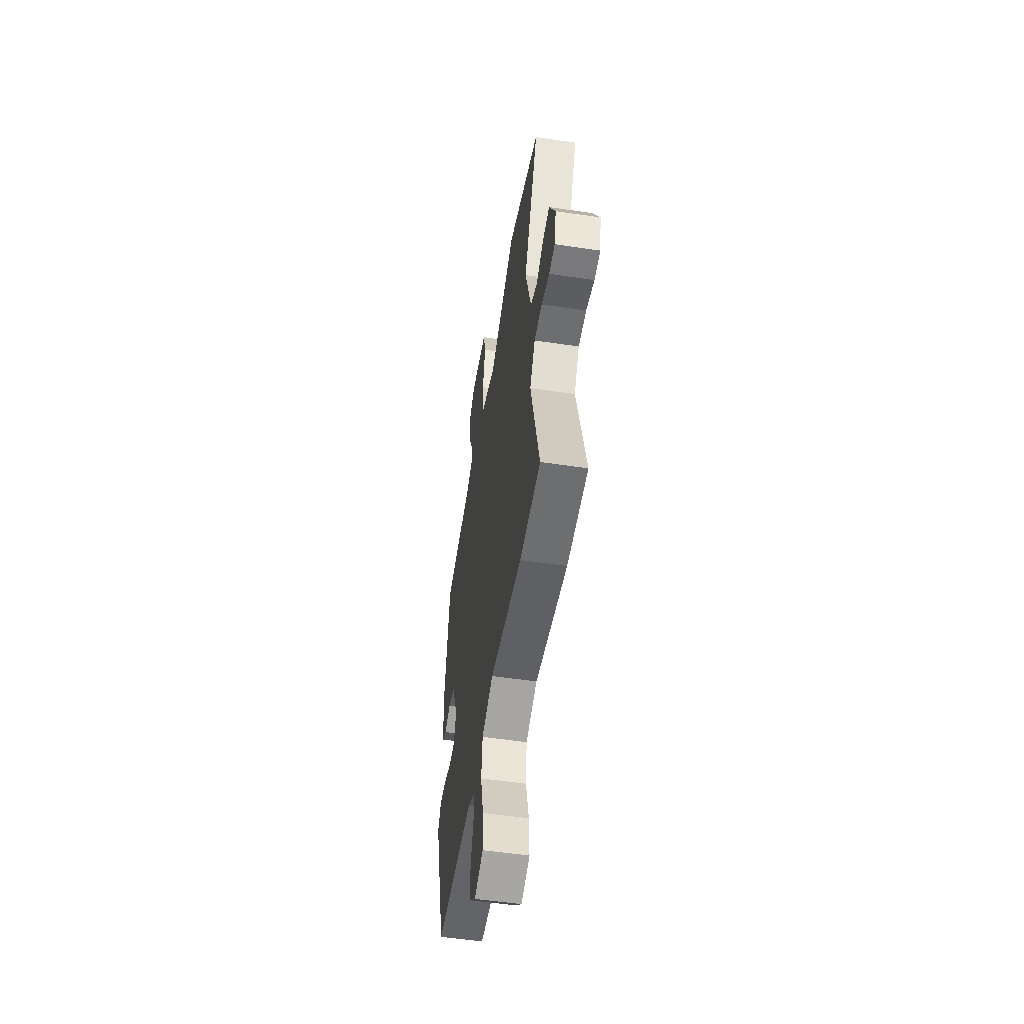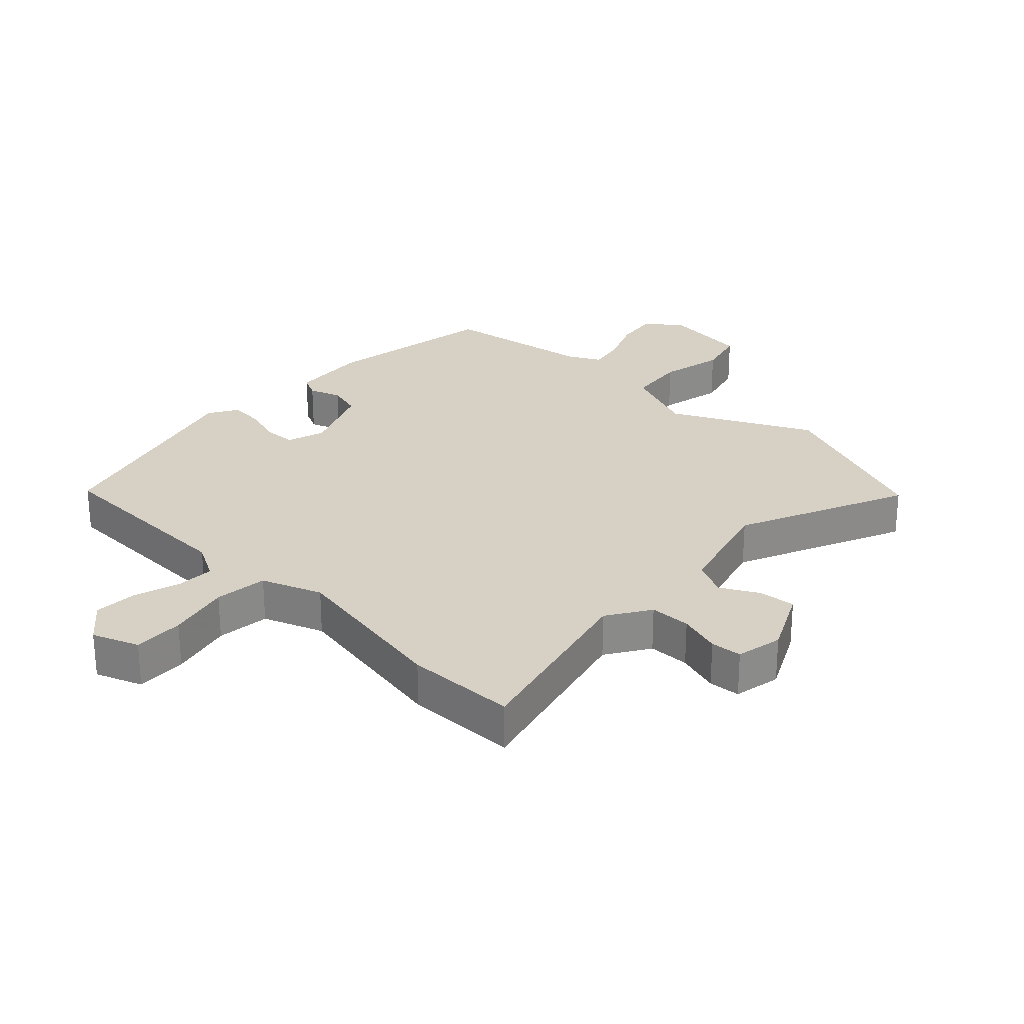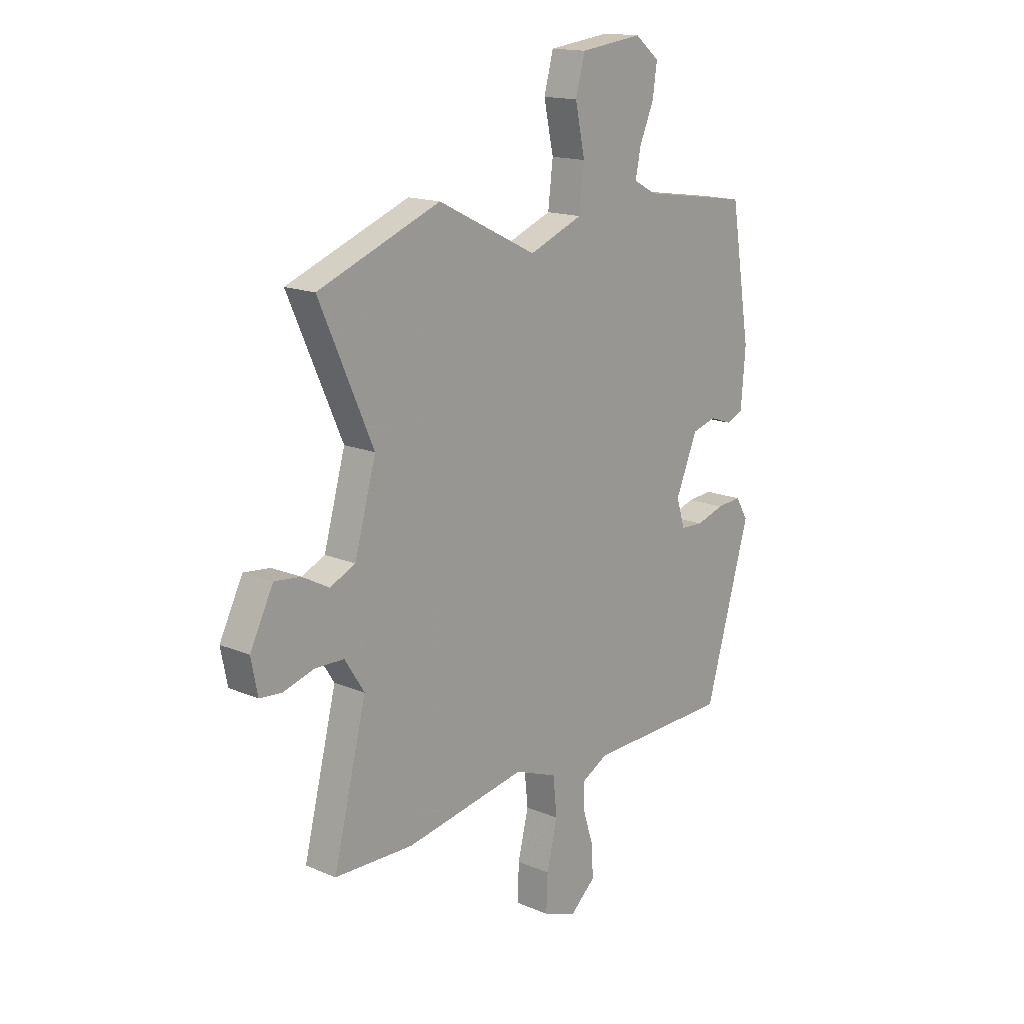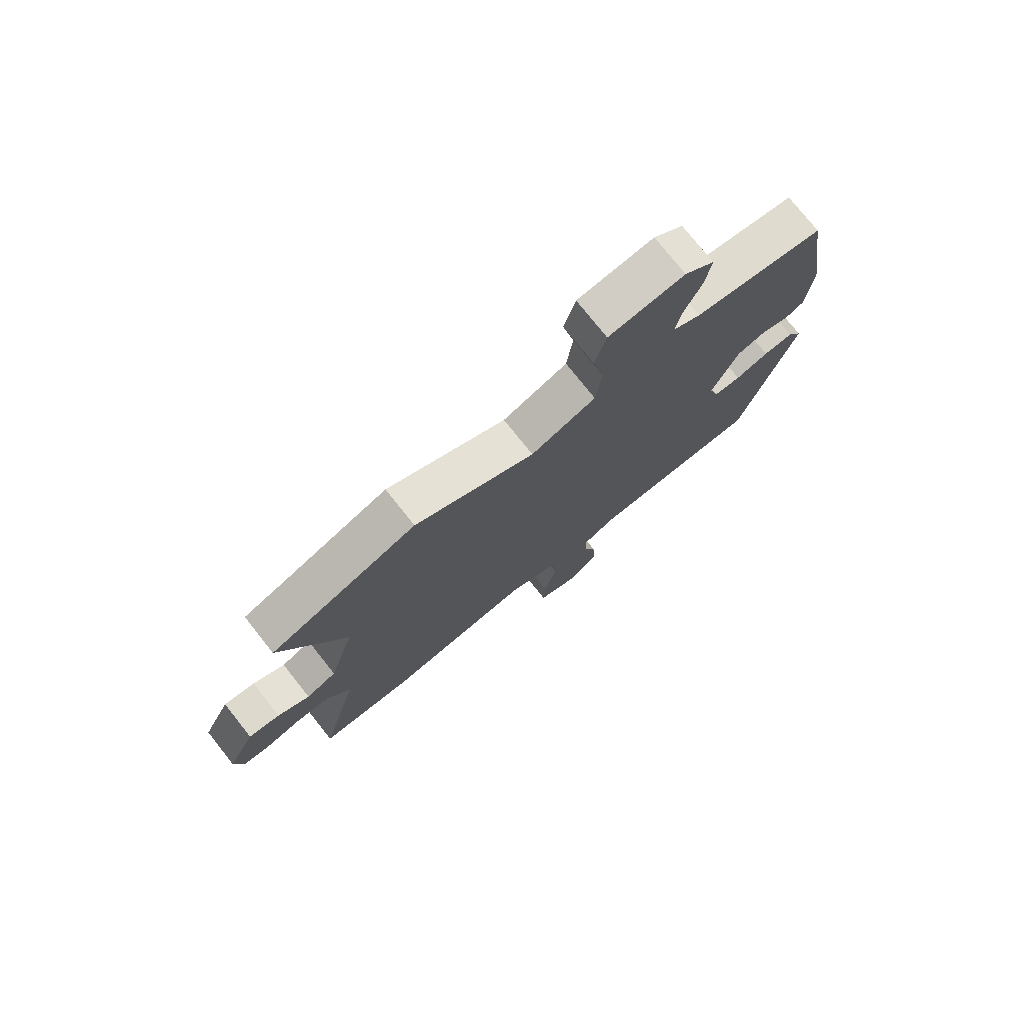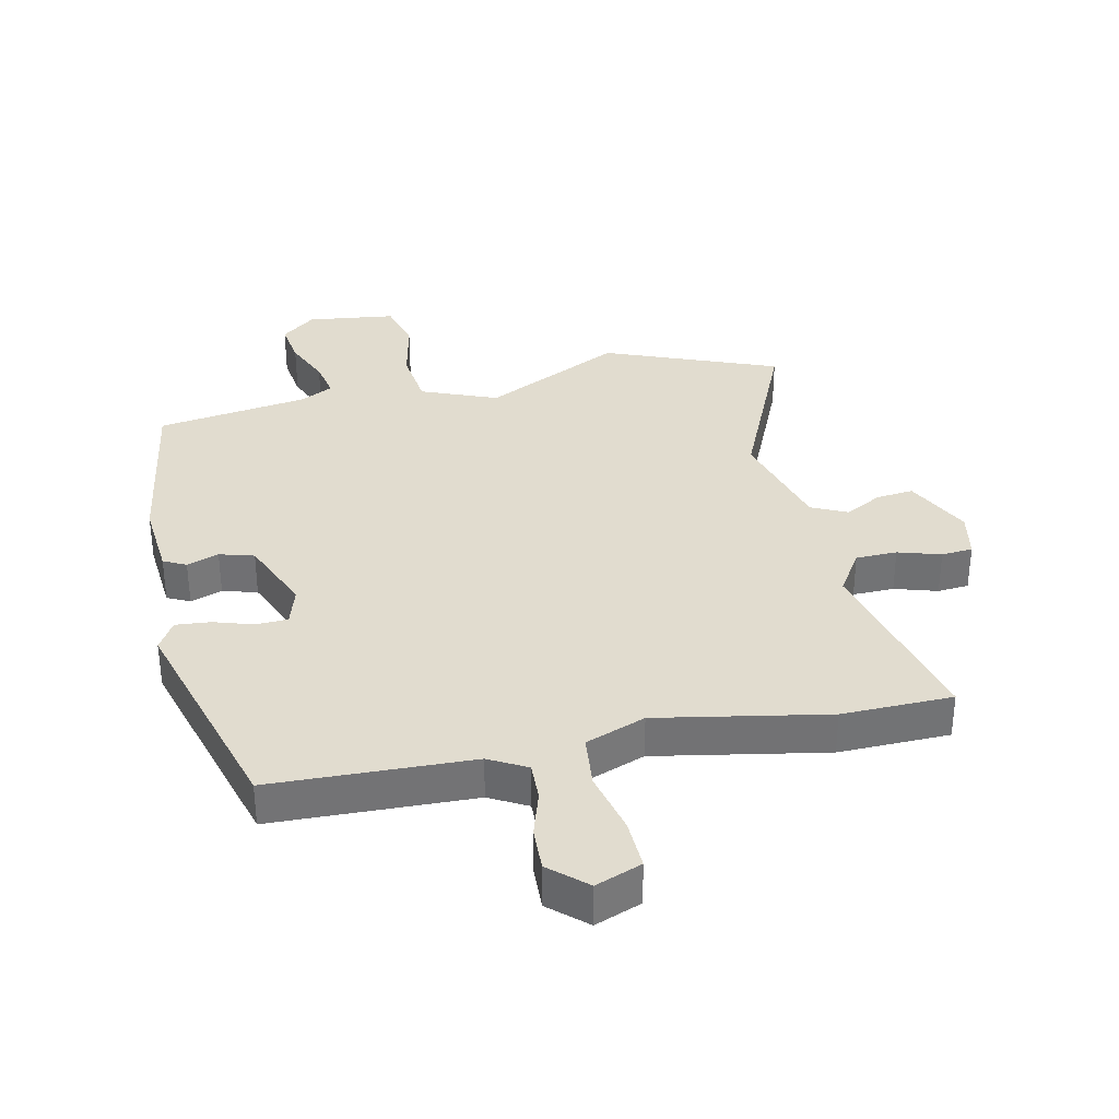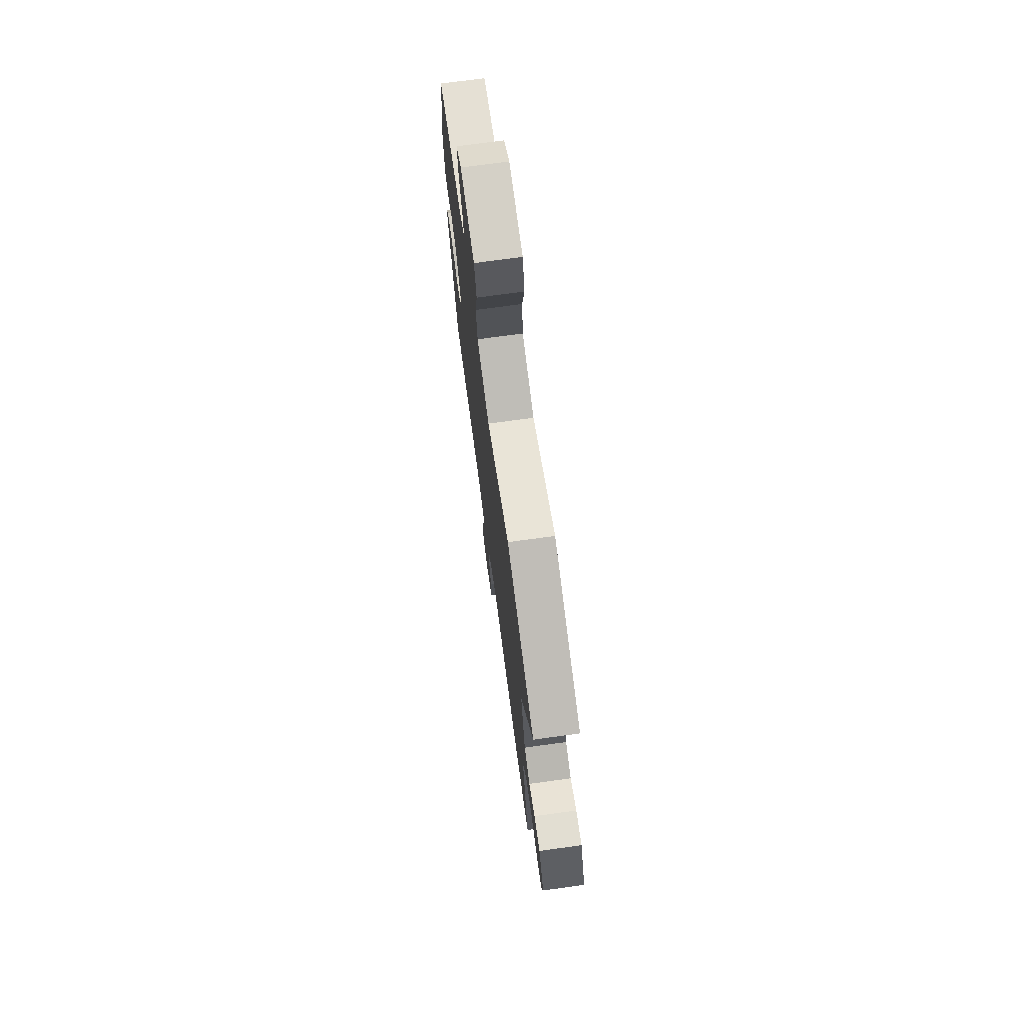
<metadata>
{"format":"obj","ext":"obj","renderer":"f3d","projection":"perspective","resolution":1024,"background":"white","views":[{"elev":-53.3,"azim":-99.1,"up":"+Z"},{"elev":26.7,"azim":-136.5,"up":"+Y"},{"elev":15.7,"azim":-48.3,"up":"+Z"},{"elev":76.2,"azim":-38.4,"up":"+Z"},{"elev":34.5,"azim":167.6,"up":"+Y"},{"elev":73.4,"azim":-97.8,"up":"+Z"}]}
</metadata>
<code>
v -0.39 0.07 -0.502
v -0.567 0.07 -0.499
v -0.493 0.07 -0.199
v -0.537 0.07 -0.13
v -0.603 0.07 -0.129
v -0.671 0.07 -0.15
v -0.721 0.07 -0.146
v -0.736 0.07 -0.071
v -0.684 0.07 0.034
v -0.625 0.07 0.028
v -0.565 0.07 -0.004
v -0.508 0.07 0.023
v -0.46 0.07 0.196
v -0.581 0.07 0.468
v -0.306 0.07 0.577
v -0.083 0.07 0.467
v 0.038 0.07 0.516
v 0.049 0.07 0.61
v 0.027 0.07 0.713
v 0.048 0.07 0.792
v 0.189 0.07 0.81
v 0.244 0.07 0.766
v 0.234 0.07 0.696
v 0.202 0.07 0.621
v 0.19 0.07 0.561
v 0.242 0.07 0.534
v 0.485 0.07 0.498
v 0.53 0.07 0.217
v 0.52 0.07 0.093
v 0.484 0.07 0.075
v 0.433 0.07 0.093
v 0.378 0.07 0.077
v 0.329 0.07 -0.041
v 0.348 0.07 -0.103
v 0.399 0.07 -0.105
v 0.462 0.07 -0.085
v 0.518 0.07 -0.08
v 0.546 0.07 -0.127
v 0.445 0.07 -0.481
v 0.124 0.07 -0.492
v 0.064 0.07 -0.525
v 0.066 0.07 -0.586
v 0.089 0.07 -0.659
v 0.092 0.07 -0.729
v 0.034 0.07 -0.781
v -0.04 0.07 -0.753
v -0.037 0.07 -0.672
v -0.013 0.07 -0.572
v -0.022 0.07 -0.487
v -0.118 0.07 -0.451
v -0.39 0 -0.502
v -0.567 0 -0.499
v -0.493 0 -0.199
v -0.537 0 -0.13
v -0.603 0 -0.129
v -0.671 0 -0.15
v -0.721 0 -0.146
v -0.736 0 -0.071
v -0.684 0 0.034
v -0.625 0 0.028
v -0.565 0 -0.004
v -0.508 0 0.023
v -0.46 0 0.196
v -0.581 0 0.468
v -0.306 0 0.577
v -0.083 0 0.467
v 0.038 0 0.516
v 0.049 0 0.61
v 0.027 0 0.713
v 0.048 0 0.792
v 0.189 0 0.81
v 0.244 0 0.766
v 0.234 0 0.696
v 0.202 0 0.621
v 0.19 0 0.561
v 0.242 0 0.534
v 0.485 0 0.498
v 0.53 0 0.217
v 0.52 0 0.093
v 0.484 0 0.075
v 0.433 0 0.093
v 0.378 0 0.077
v 0.329 0 -0.041
v 0.348 0 -0.103
v 0.399 0 -0.105
v 0.462 0 -0.085
v 0.518 0 -0.08
v 0.546 0 -0.127
v 0.445 0 -0.481
v 0.124 0 -0.492
v 0.064 0 -0.525
v 0.066 0 -0.586
v 0.089 0 -0.659
v 0.092 0 -0.729
v 0.034 0 -0.781
v -0.04 0 -0.753
v -0.037 0 -0.672
v -0.013 0 -0.572
v -0.022 0 -0.487
v -0.118 0 -0.451
f 45 46 47 48
f 45 48 49
f 42 43 44 45
f 41 42 45 49
f 40 41 49
f 39 40 49 50
f 35 36 37 38
f 34 35 38 39
f 33 34 39 50
f 28 29 30 31
f 26 27 28 31
f 25 26 31 32
f 21 22 23 24
f 21 24 25
f 18 19 20 21
f 17 18 21 25
f 16 17 25 32
f 13 14 15 16
f 12 13 16 32
f 8 9 10 11
f 6 7 8 11
f 5 6 11 12
f 4 5 12 32
f 50 1 2 3
f 32 33 50
f 3 4 32 50
f 98 97 96 95
f 99 98 95
f 95 94 93 92
f 99 95 92 91
f 99 91 90
f 100 99 90 89
f 88 87 86 85
f 89 88 85 84
f 100 89 84 83
f 81 80 79 78
f 81 78 77 76
f 82 81 76 75
f 74 73 72 71
f 75 74 71
f 71 70 69 68
f 75 71 68 67
f 82 75 67 66
f 66 65 64 63
f 82 66 63 62
f 61 60 59 58
f 61 58 57 56
f 62 61 56 55
f 82 62 55 54
f 53 52 51 100
f 100 83 82
f 100 82 54 53
f 1 51 52 2
f 2 52 53 3
f 3 53 54 4
f 4 54 55 5
f 5 55 56 6
f 6 56 57 7
f 7 57 58 8
f 8 58 59 9
f 9 59 60 10
f 10 60 61 11
f 11 61 62 12
f 12 62 63 13
f 13 63 64 14
f 14 64 65 15
f 15 65 66 16
f 16 66 67 17
f 17 67 68 18
f 18 68 69 19
f 19 69 70 20
f 20 70 71 21
f 21 71 72 22
f 22 72 73 23
f 23 73 74 24
f 24 74 75 25
f 25 75 76 26
f 26 76 77 27
f 27 77 78 28
f 28 78 79 29
f 29 79 80 30
f 30 80 81 31
f 31 81 82 32
f 32 82 83 33
f 33 83 84 34
f 34 84 85 35
f 35 85 86 36
f 36 86 87 37
f 37 87 88 38
f 38 88 89 39
f 39 89 90 40
f 40 90 91 41
f 41 91 92 42
f 42 92 93 43
f 43 93 94 44
f 44 94 95 45
f 45 95 96 46
f 46 96 97 47
f 47 97 98 48
f 48 98 99 49
f 49 99 100 50
f 50 100 51 1

</code>
